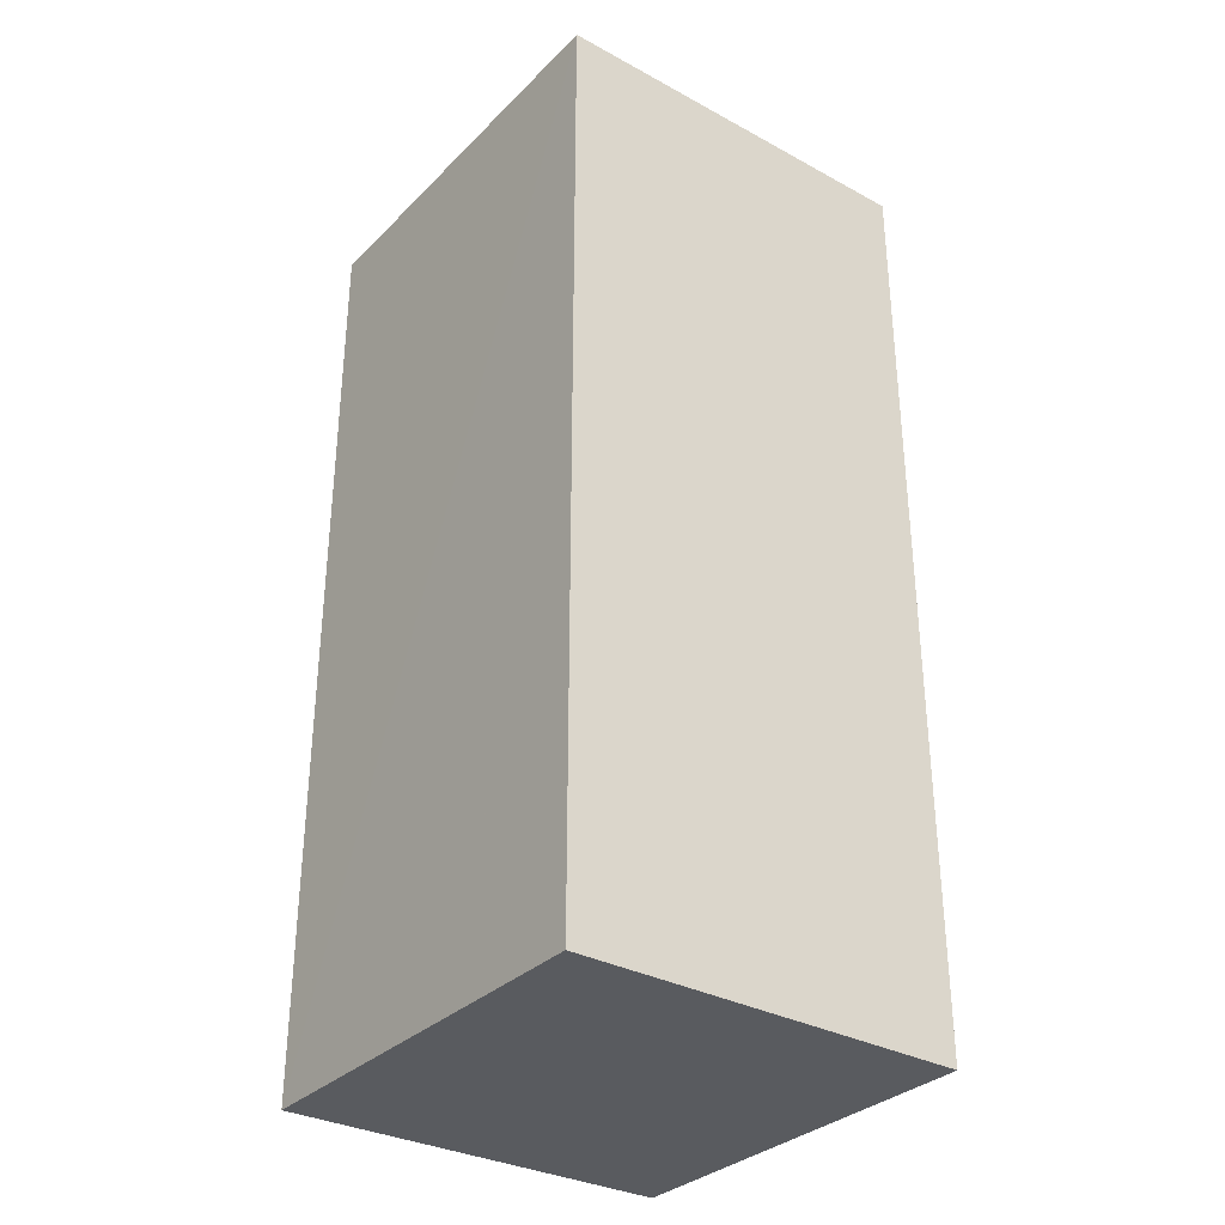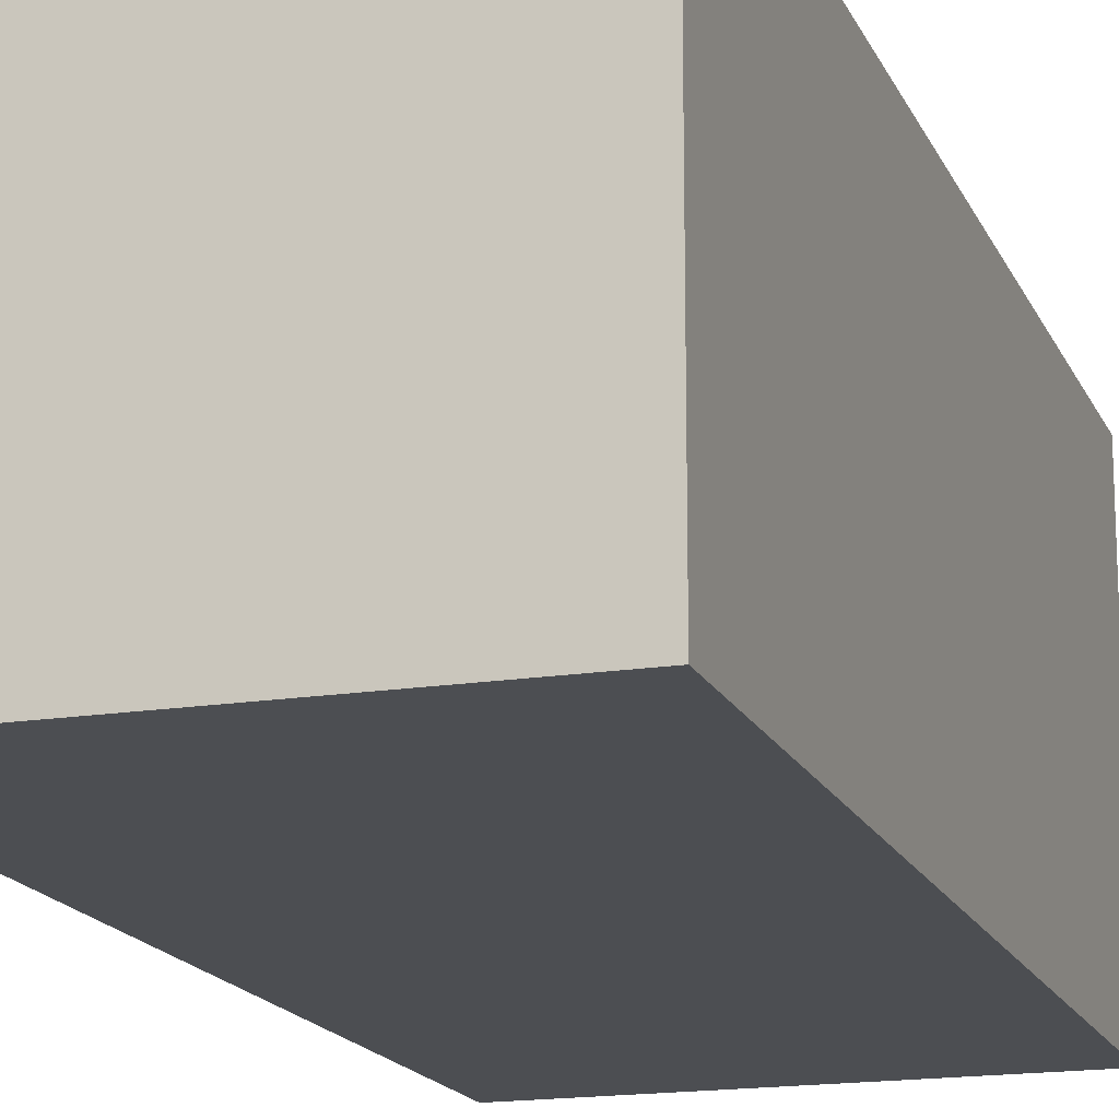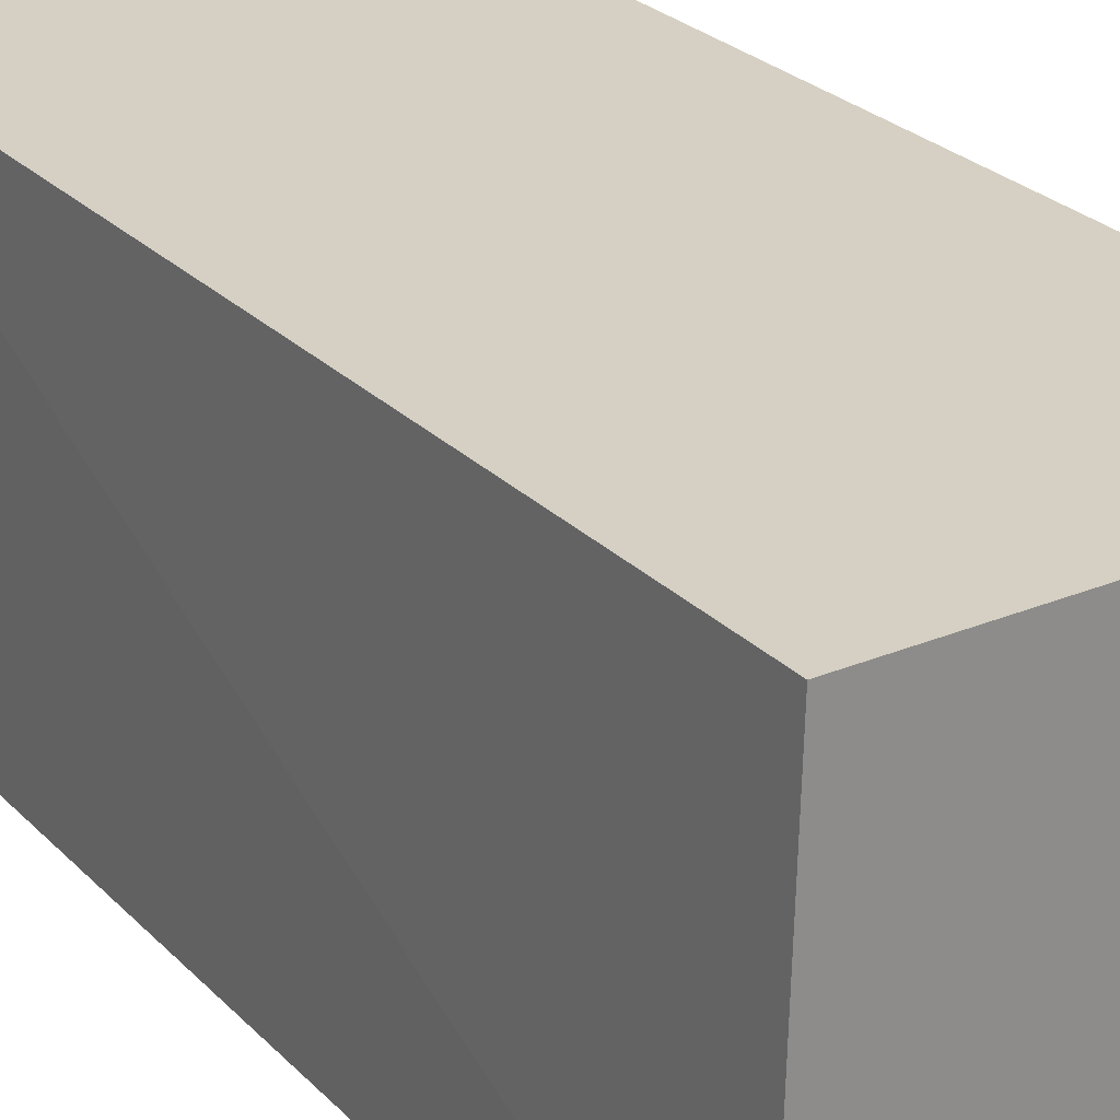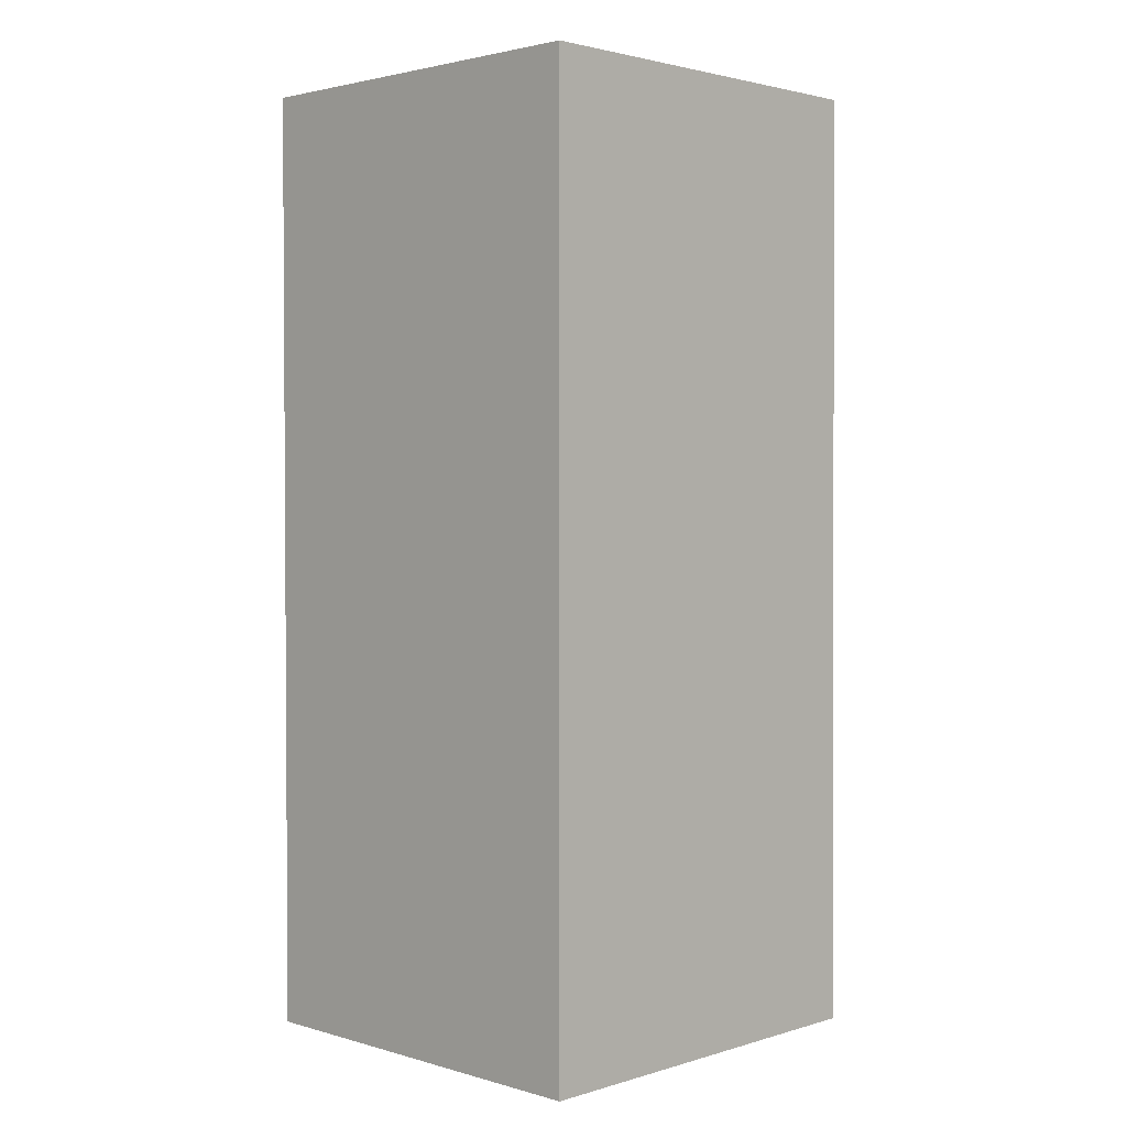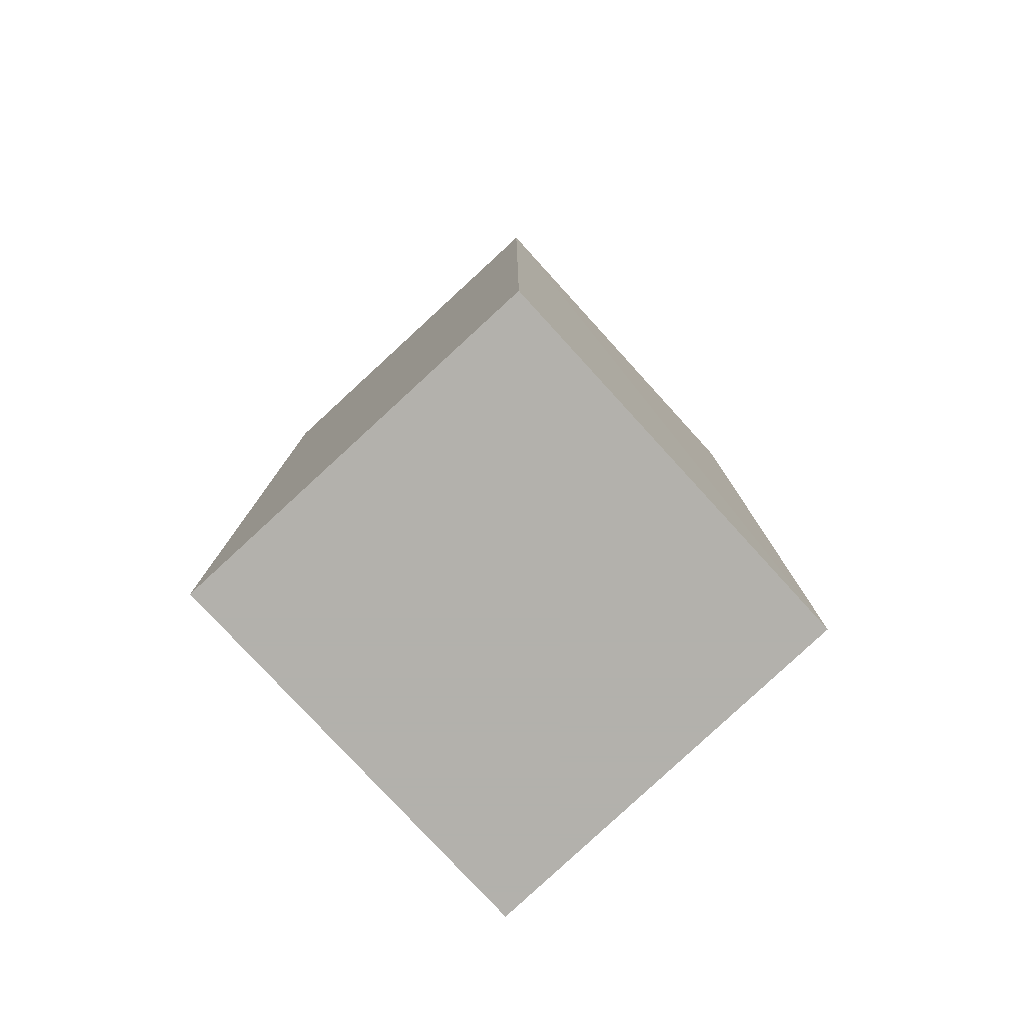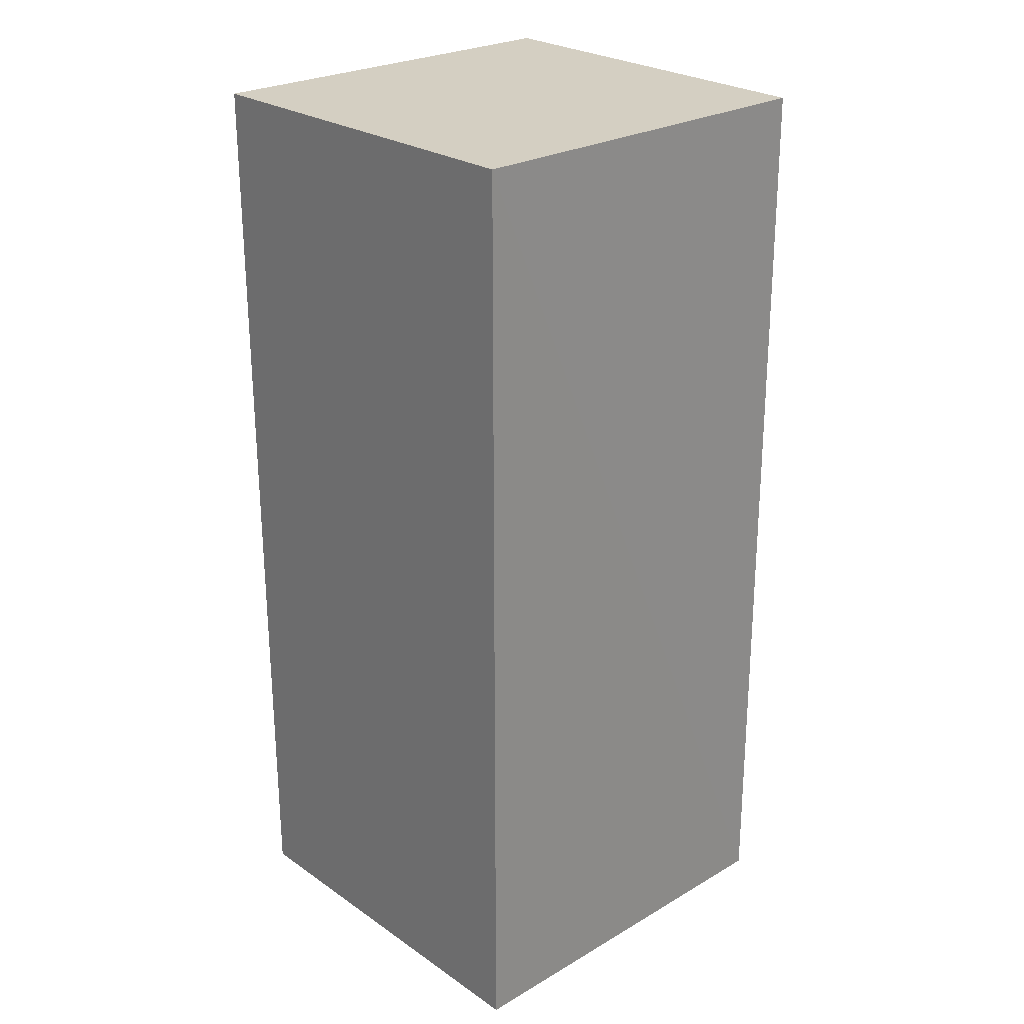
<metadata>
{"format":"obj","ext":"obj","renderer":"f3d","projection":"perspective","resolution":1024,"background":"white","views":[{"elev":-32.7,"azim":53.1,"up":"+Z"},{"elev":-16.8,"azim":18.0,"up":"+Y"},{"elev":26.2,"azim":-33.1,"up":"+Y"},{"elev":2.3,"azim":134.5,"up":"+Z"},{"elev":-79.0,"azim":132.6,"up":"+Z"},{"elev":25.6,"azim":137.3,"up":"+Z"}]}
</metadata>
<code>
v -0.02173 0.02432 0.07604
v -0.02173 0.001616 0.07604
v -0.02173 0.02432 0.02155
v -0.04508 0.02428 0.02155
v -0.04539 0.001625 0.07603
v -0.02173 0.001616 0.02155
v -0.04478 0.02423 0.07602
v -0.04543 0.00161 0.02156
f 1 2 3
f 1 3 4
f 5 2 1
f 6 3 2
f 6 4 3
f 7 5 1
f 7 1 4
f 7 4 5
f 8 5 4
f 8 4 6
f 8 6 2
f 8 2 5

</code>
